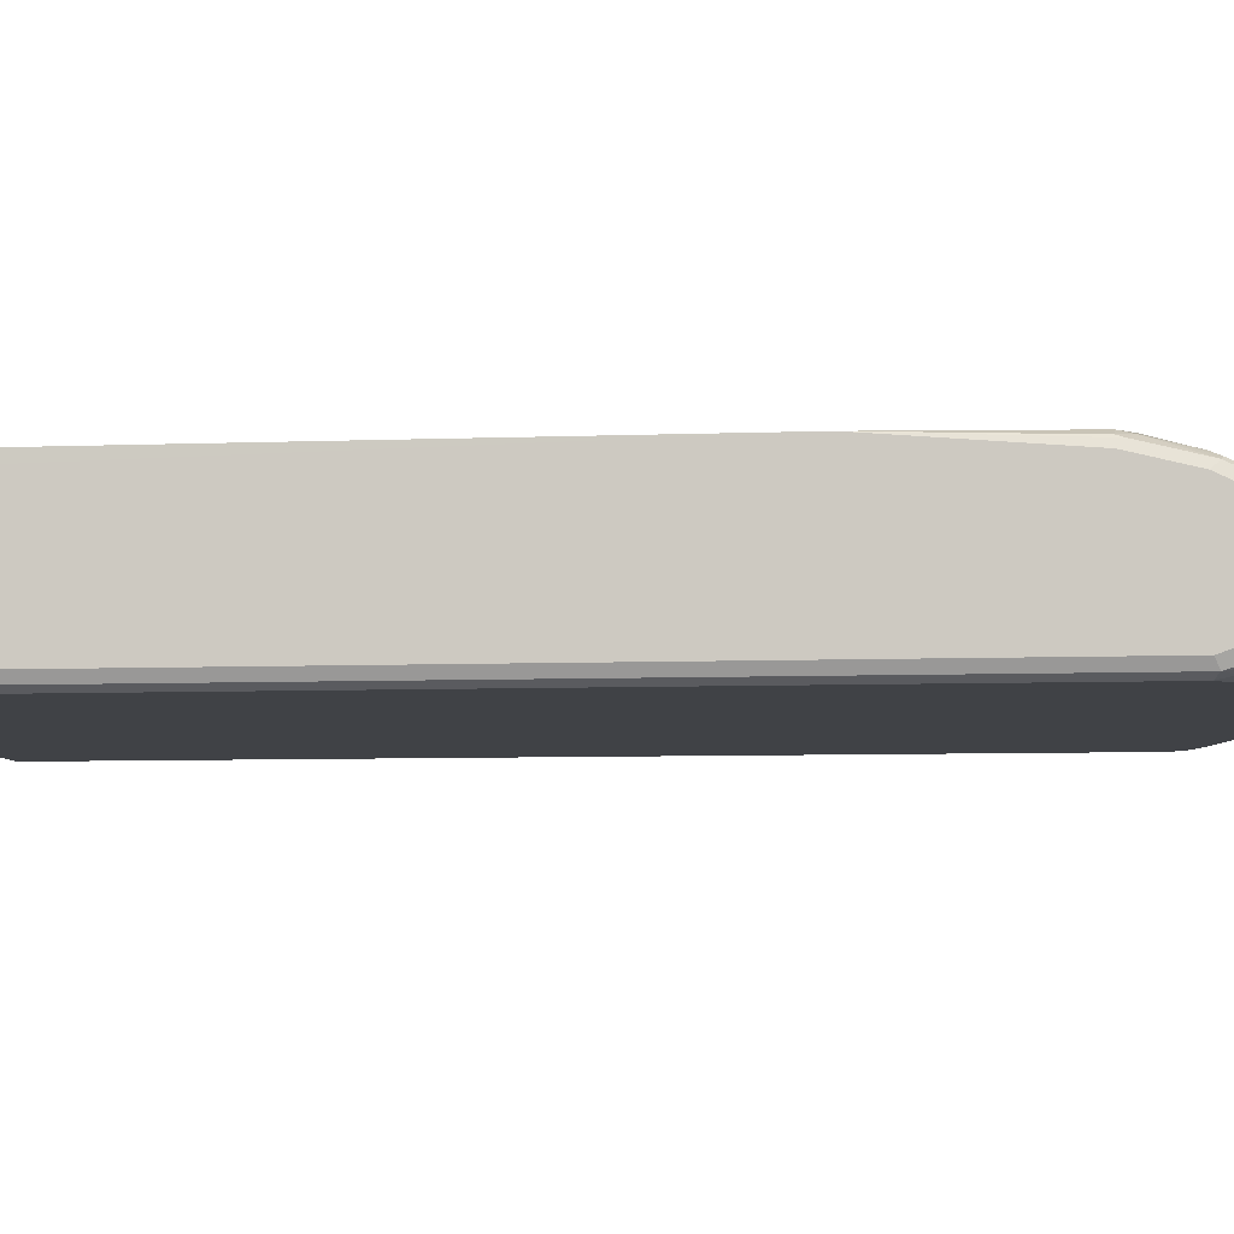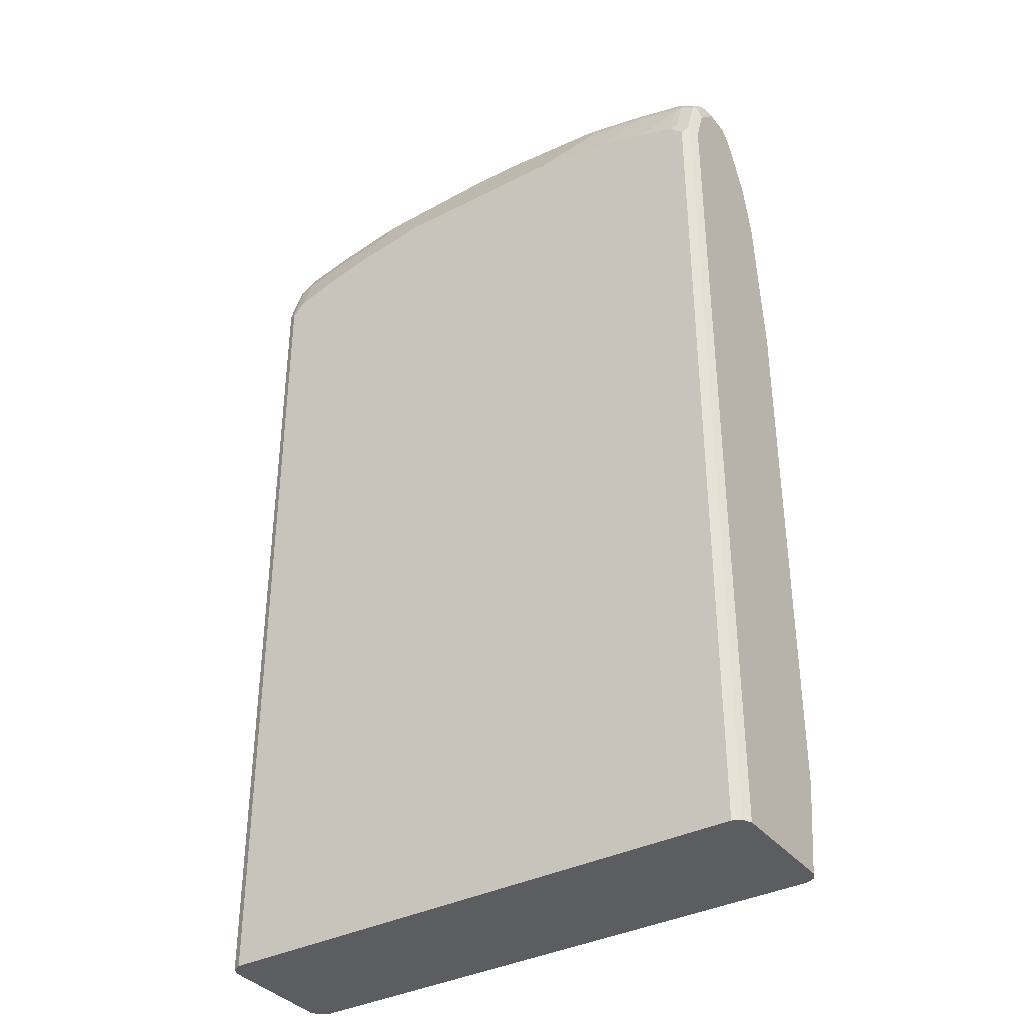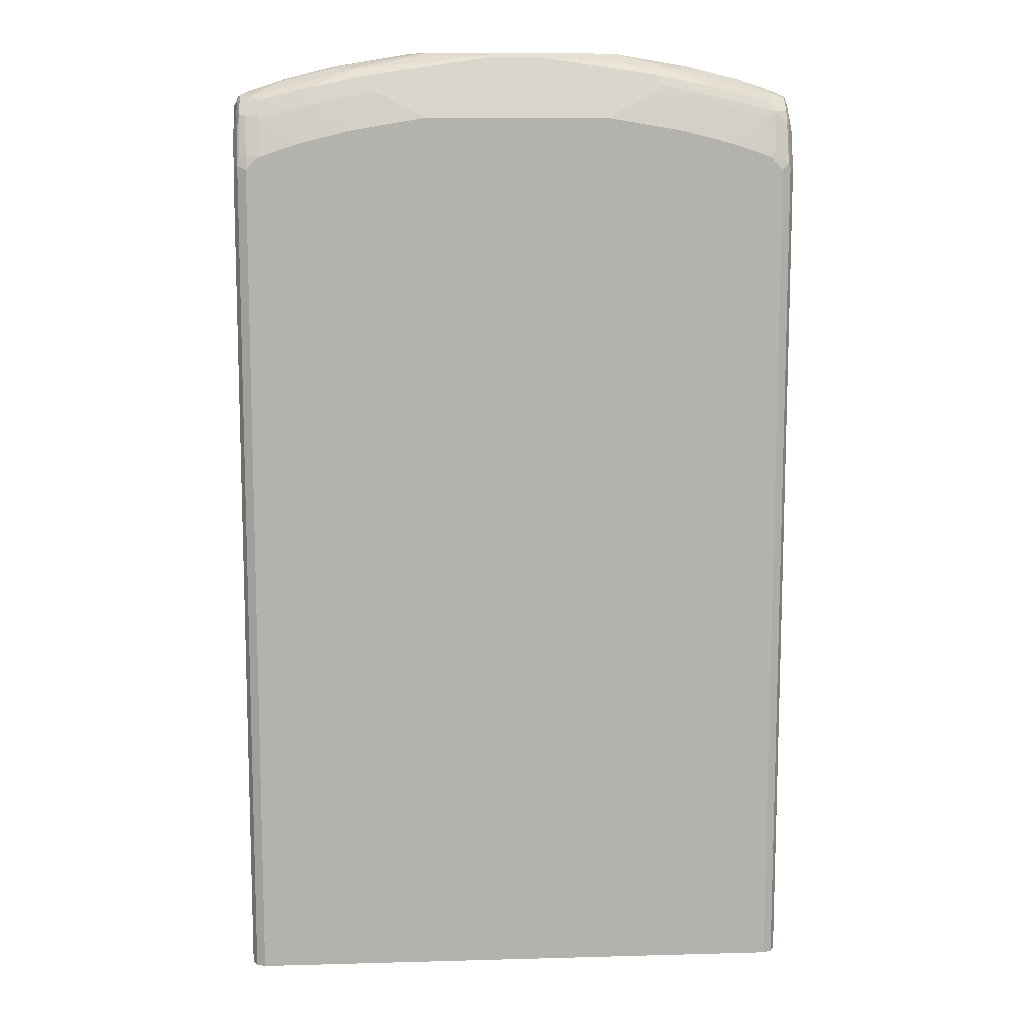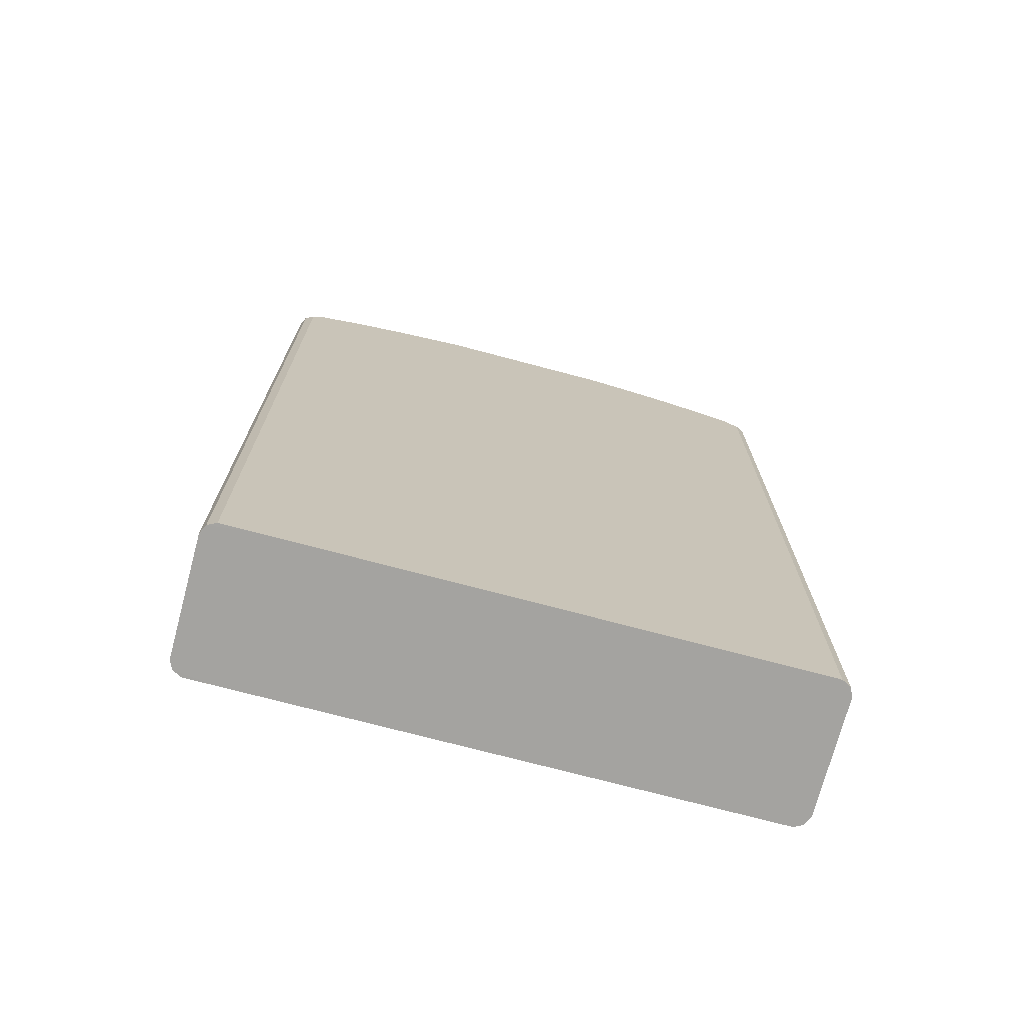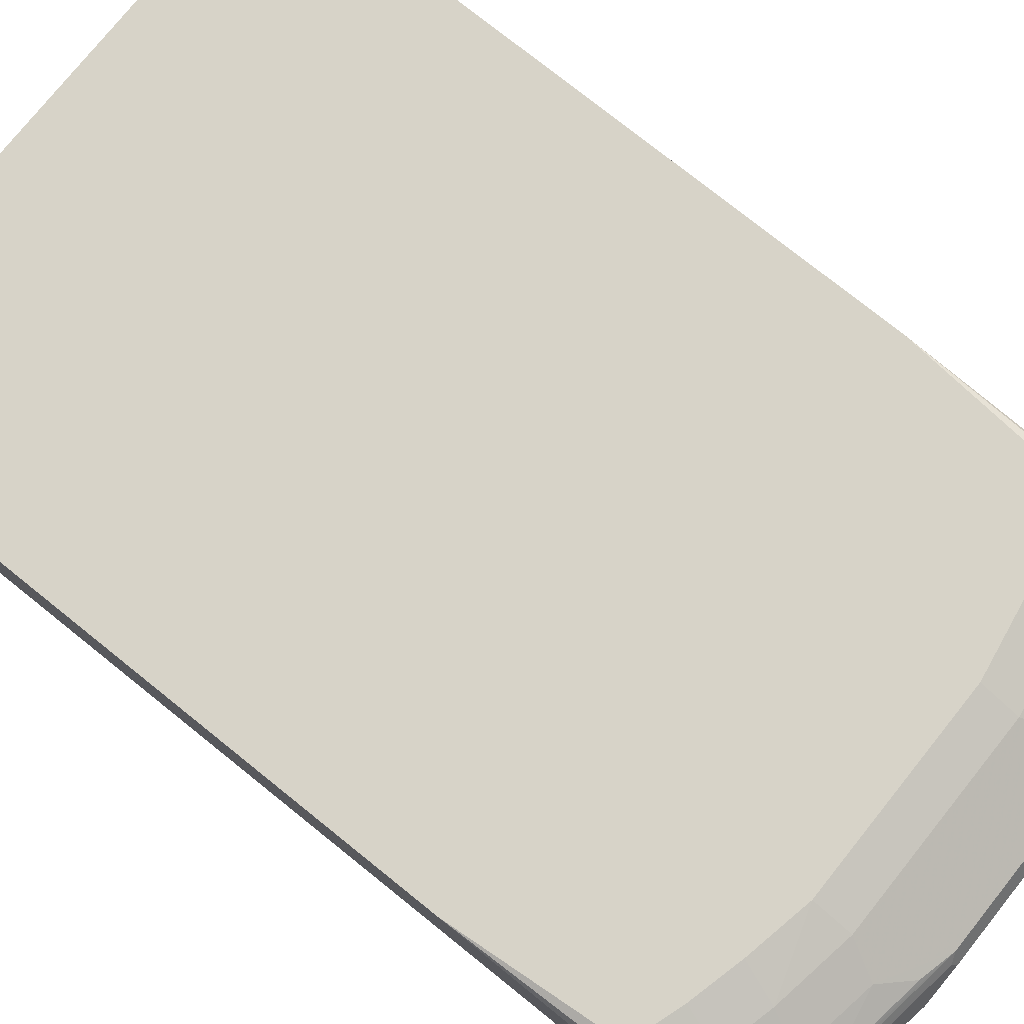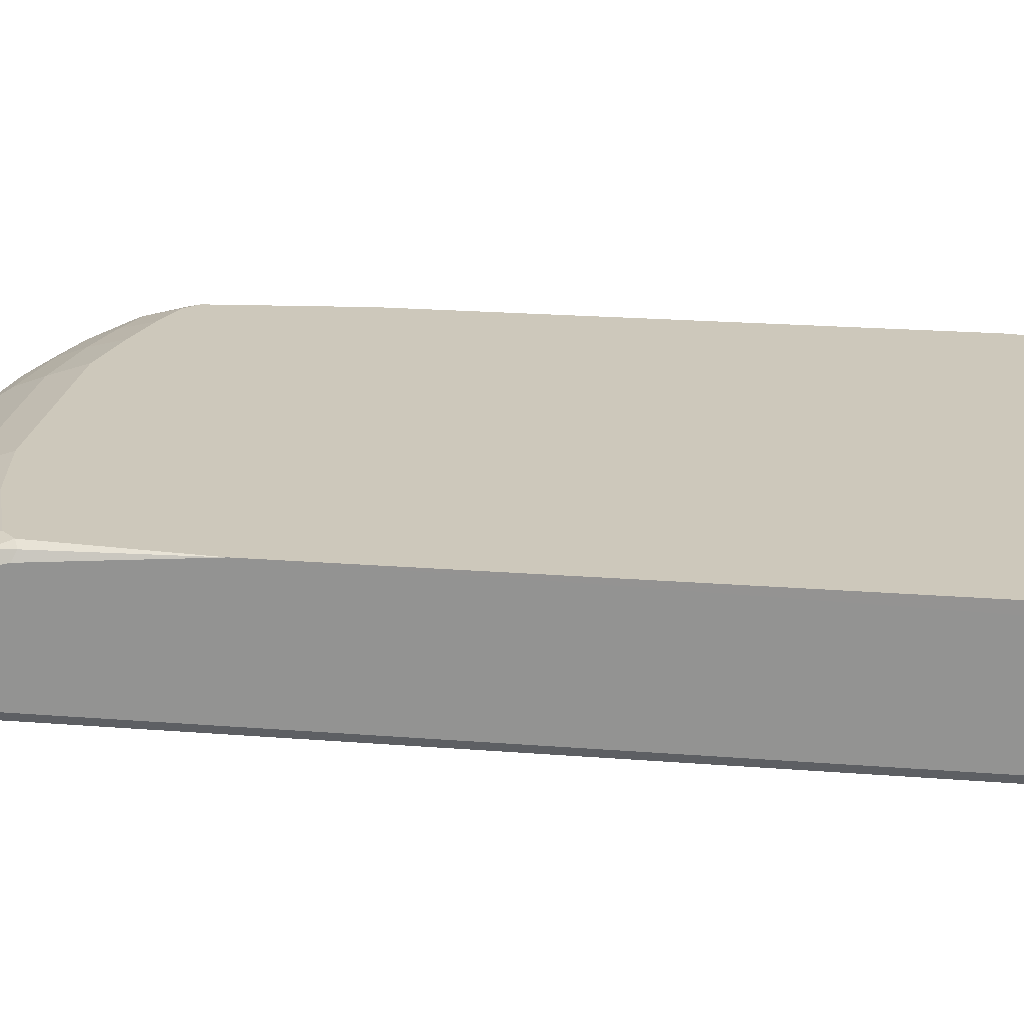
<metadata>
{"format":"obj","ext":"obj","renderer":"f3d","projection":"perspective","resolution":1024,"background":"white","views":[{"elev":-6.5,"azim":-83.3,"up":"+Y"},{"elev":-36.4,"azim":33.6,"up":"+Z"},{"elev":10.8,"azim":-3.9,"up":"+Z"},{"elev":-72.9,"azim":-14.9,"up":"+Z"},{"elev":76.7,"azim":-51.3,"up":"+Y"},{"elev":21.9,"azim":97.8,"up":"+Y"}]}
</metadata>
<code>
v -0.4307 -0.1231 -0.5823
v -0.3794 -0.1231 -0.5825
v 0.4306 -0.1231 -0.5825
v -0.2047 0.1025 -0.5825
v 0.4306 0.1025 -0.5825
v 0.4511 0.1026 -0.4307
v 0.4443 0.09569 -0.5825
v 0.4512 0.08202 -0.5825
v 0.4512 0.1025 0.4306
v 0.4306 0.1025 0.6766
v 0.4102 0.1025 0.6973
v 0.4409 0.09229 0.7074
v 0.4306 0.08202 0.7588
v 0.4375 0.06834 0.7861
v 0.3965 0.04785 0.8477
v 0.4204 0.05127 0.8305
v 0.4375 0.02733 0.8681
v 0.2734 0.02733 0.9092
v 0.3144 0.04785 0.8681
v 0.3076 0.06152 0.8408
v 0.3896 0.06152 0.8203
v 0.3691 0.08202 0.7793
v 0.2871 0.1025 0.7382
v 0.164 0.1025 0.7588
v 0.2871 0.08202 0.7997
v 0.164 0.08202 0.8203
v 0.1846 0.06152 0.8613
v 0.1914 0.04785 0.8886
v 0.1094 0.02733 0.9297
v 0.1026 -1.965e-05 0.9434
v 0.2666 -1.965e-05 0.9228
v 0.164 -0.0205 0.9434
v -0.1025 -1.965e-05 0.9434
v -0.1093 0.01365 0.9365
v -0.09565 0.02733 0.9297
v 0.1777 0.05467 0.875
v -0.164 0.08202 0.8203
v -0.164 0.1025 0.7588
v -0.2871 0.08202 0.7998
v -0.3145 0.05467 0.8544
v -0.1914 0.05467 0.875
v -0.2939 0.03417 0.8955
v -0.1503 0.03417 0.9159
v -0.2393 0.02733 0.9091
v -0.253 0.01365 0.916
v -0.3555 0.01365 0.8955
v -0.2871 -0.0205 0.9228
v -0.3486 -1.965e-05 0.9023
v -0.3717 -1.965e-05 0.8972
v -0.3691 -0.0205 0.9023
v -0.4307 -1.965e-05 0.8817
v -0.4375 0.01365 0.8749
v -0.4238 0.02733 0.8681
v -0.4375 0.03417 0.8545
v -0.376 0.03417 0.8749
v -0.3965 0.05467 0.8339
v -0.4375 0.07519 0.7724
v -0.4461 0.07177 0.7691
v -0.4332 0.09741 0.6972
v -0.4307 0.08202 0.7588
v -0.3691 0.08202 0.7793
v -0.2666 0.1025 0.7383
v -0.3486 0.1025 0.7177
v -0.4512 0.1026 -0.4307
v -0.3794 0.1025 -0.5825
v -0.4307 0.1025 -0.5823
v -0.4443 0.09569 -0.5823
v -0.4512 0.08202 -0.5823
v -0.4512 -0.1025 -0.5823
v -0.4443 -0.1162 -0.5823
v -0.4307 -0.1231 0.7588
v -0.4443 -0.1162 0.7656
v -0.4512 -0.1025 0.7588
v -0.4443 -0.09571 0.8271
v -0.4512 -0.08203 0.8203
v -0.4461 -0.08203 0.8434
v -0.4512 -0.04102 0.8613
v -0.4512 -1.965e-05 0.8613
v -0.4461 0.01025 0.8716
v -0.4443 -0.04102 0.8749
v -0.4443 -1.965e-05 0.8749
v -0.4409 -0.05126 0.8767
v -0.4461 -0.06151 0.8638
v -0.4409 -0.07176 0.8664
v -0.4204 -0.07176 0.8767
v -0.3794 -0.05126 0.8972
v -0.3691 -0.04102 0.9023
v -0.4307 -0.04102 0.8817
v -0.4461 0.03075 0.851
v -0.4512 0.0205 0.8408
v -0.4512 0.06152 0.7588
v -0.4512 0.08202 0.6767
v -0.4461 0.09229 0.6869
v -0.4512 0.1025 0.4306
v -0.4443 0.09569 0.6767
v -0.4307 0.1025 0.6767
v -0.4102 0.1025 0.6972
v -0.2871 -0.04102 0.9228
v -0.164 -0.0205 0.9434
v -0.2461 -1.965e-05 0.9228
v -0.1435 -0.04102 0.9434
v 0.164 -0.04102 0.9434
v 0.2871 -0.0205 0.9228
v 0.2871 -0.04102 0.9228
v 0.3691 -0.04102 0.9023
v 0.3486 -0.06408 0.8972
v 0.4306 -0.06408 0.8766
v 0.4306 -0.04102 0.8819
v 0.4443 -0.04784 0.875
v 0.4409 -0.06664 0.8716
v 0.4102 -0.08886 0.8681
v 0.3281 -0.08886 0.8886
v 0.4204 -0.09741 0.8511
v 0.3383 -0.09741 0.8716
v 0.3281 -0.1025 0.8613
v 0.2255 -0.1025 0.8819
v 0.2358 -0.09741 0.892
v 0.2255 -0.08886 0.9092
v 0.2563 -0.07689 0.9126
v 0.2461 -0.07519 0.9159
v 0.2666 -0.06408 0.9177
v 0.2461 -0.06151 0.9228
v 0.164 -0.06836 0.9297
v 0.04103 -0.07519 0.9365
v -0.04096 -0.07519 0.9365
v -0.04096 -0.06151 0.9434
v 0.04103 -0.06151 0.9434
v -0.05123 -0.07176 0.9382
v -0.2256 -0.08886 0.9091
v -0.2256 -0.1025 0.8818
v -0.1435 -0.1231 0.8408
v 0.1538 -0.1179 0.8511
v 0.1436 -0.1231 0.8408
v 0.2666 -0.1231 0.8203
v 0.4102 -0.1025 0.8408
v 0.4102 -0.1231 0.7793
v 0.4204 -0.1179 0.7896
v 0.4409 -0.1179 0.7689
v 0.4306 -0.1231 0.7588
v 0.3486 -0.1231 0.7997
v -0.3486 -0.1231 0.7998
v -0.4102 -0.1231 0.7792
v -0.4307 -0.1179 0.7818
v -0.4307 -0.09741 0.8434
v -0.4102 -0.1025 0.8408
v -0.4102 -0.08886 0.8681
v -0.3281 -0.1025 0.8614
v -0.2666 -0.1231 0.8202
v -0.3281 -0.08886 0.8886
v -0.2564 -0.07176 0.9176
v -0.1538 -0.05126 0.9382
v -0.2461 -0.06151 0.9228
v -0.2974 -0.05126 0.9176
v -0.4409 -0.09228 0.846
v -0.4409 -0.1128 0.7844
v 0.4443 -0.1162 -0.5825
v 0.4443 -0.1162 0.7588
v 0.4443 -0.09571 0.8203
v 0.4409 -0.09741 0.8305
v 0.4409 -0.08716 0.8511
v 0.4461 -0.06408 0.8613
v 0.4512 -0.04102 0.8613
v 0.4461 -0.0846 0.8408
v 0.4512 -0.08203 0.8203
v 0.4512 -1.965e-05 0.8613
v 0.4443 -0.006845 0.875
v 0.4306 -1.965e-05 0.8819
v 0.3691 -0.0205 0.9023
v 0.2974 0.01025 0.9126
v 0.3794 0.01025 0.892
v 0.4409 0.01025 0.8716
v 0.4477 0.01708 0.8578
v 0.4512 0.0205 0.8408
v 0.4512 0.08202 0.6766
v 0.4512 0.06152 0.7588
v 0.4443 0.07519 0.7519
v 0.4443 0.09569 0.6699
v 0.4512 -0.1025 -0.5825
v 0.4512 -0.1025 0.7588
f 134 133 140
f 141 71 131
f 131 71 139
f 132 131 133
f 133 131 139
f 140 133 139
f 142 71 141
f 134 140 135
f 115 135 113
f 136 140 139
f 137 136 139
f 137 139 138
f 137 138 113
f 137 113 136
f 113 135 136
f 115 134 135
f 115 116 134
f 142 143 71
f 136 135 140
f 142 144 143
f 151 128 101
f 145 146 144
f 153 86 150
f 153 150 98
f 98 150 152
f 152 150 101
f 116 133 134
f 151 101 150
f 151 150 128
f 129 128 150
f 145 144 142
f 149 130 129
f 149 150 146
f 147 149 146
f 147 130 149
f 147 148 130
f 147 141 148
f 145 142 141
f 145 141 147
f 145 147 146
f 149 129 150
f 116 132 133
f 118 120 123
f 116 130 131
f 121 122 120
f 121 120 119
f 119 120 118
f 119 118 112
f 114 112 118
f 114 118 117
f 114 117 116
f 114 116 115
f 121 104 122
f 114 115 113
f 112 113 111
f 112 111 106
f 107 106 111
f 107 111 110
f 107 110 109
f 107 109 108
f 107 108 105
f 107 105 106
f 114 113 112
f 116 131 132
f 121 106 104
f 121 119 112
f 116 125 130
f 130 125 129
f 129 125 128
f 126 128 125
f 126 101 128
f 126 102 101
f 127 102 126
f 124 123 102
f 121 112 106
f 124 102 127
f 124 126 125
f 124 125 116
f 124 116 118
f 124 118 123
f 153 98 86
f 122 123 120
f 122 102 123
f 122 104 102
f 124 127 126
f 86 98 87
f 148 141 131
f 85 146 150
f 12 177 10
f 12 174 177
f 175 174 12
f 175 12 176
f 175 176 14
f 175 14 173
f 175 173 174
f 173 165 174
f 177 9 10
f 172 165 173
f 172 17 165
f 17 171 165
f 166 165 171
f 167 166 171
f 167 171 17
f 170 167 17
f 170 17 169
f 170 169 167
f 172 173 17
f 177 174 9
f 174 165 9
f 9 165 8
f 35 41 43
f 116 117 118
f 31 32 103
f 169 31 103
f 169 18 31
f 169 17 18
f 16 17 14
f 173 14 17
f 176 12 14
f 179 178 165
f 164 179 165
f 158 157 164
f 157 179 164
f 157 156 179
f 156 178 179
f 156 3 178
f 3 5 178
f 8 178 5
f 8 165 178
f 168 167 169
f 86 85 150
f 168 169 103
f 168 105 167
f 156 139 3
f 3 139 1
f 139 71 1
f 106 105 104
f 148 131 130
f 98 101 99
f 98 152 101
f 154 144 146
f 157 139 156
f 143 144 154
f 155 72 143
f 155 143 154
f 155 154 72
f 74 72 154
f 76 74 154
f 76 154 84
f 84 154 146
f 84 146 85
f 143 72 71
f 138 139 157
f 138 157 158
f 159 138 158
f 108 167 105
f 108 109 167
f 167 109 166
f 166 109 165
f 109 162 165
f 162 164 165
f 163 164 162
f 163 158 164
f 159 158 163
f 159 163 160
f 161 160 163
f 161 163 162
f 161 162 109
f 110 161 109
f 110 160 161
f 110 111 160
f 113 160 111
f 113 159 160
f 113 138 159
f 168 103 105
f 104 105 103
f 51 88 50
f 102 103 32
f 46 48 47
f 46 47 45
f 46 45 42
f 42 45 44
f 42 44 35
f 42 35 43
f 42 43 41
f 42 41 40
f 49 48 46
f 40 41 37
f 39 37 38
f 37 24 38
f 26 25 24
f 26 24 37
f 26 37 36
f 27 26 36
f 27 36 28
f 29 28 36
f 40 37 39
f 29 36 35
f 49 47 48
f 49 51 50
f 56 42 40
f 56 40 39
f 56 39 61
f 56 61 60
f 57 56 60
f 57 60 59
f 57 59 58
f 57 58 54
f 49 50 47
f 57 54 56
f 56 55 42
f 53 46 42
f 53 42 55
f 53 55 54
f 53 54 52
f 53 52 46
f 49 46 52
f 49 52 51
f 56 54 55
f 29 35 34
f 30 29 34
f 30 34 33
f 15 18 17
f 15 17 16
f 15 16 14
f 15 14 13
f 13 14 12
f 13 12 11
f 11 12 10
f 11 10 6
f 15 19 18
f 6 10 9
f 7 6 8
f 7 8 5
f 7 5 6
f 6 5 4
f 4 5 3
f 4 3 2
f 2 3 1
f 35 36 41
f 6 9 8
f 15 20 19
f 15 21 20
f 15 13 21
f 30 33 32
f 30 32 31
f 30 31 18
f 30 18 29
f 29 18 28
f 19 28 18
f 19 27 28
f 19 20 27
f 27 20 26
f 20 25 26
f 21 22 20
f 20 22 25
f 25 22 23
f 25 23 24
f 23 6 24
f 11 6 23
f 11 23 22
f 13 11 22
f 13 22 21
f 62 61 39
f 104 103 102
f 62 63 61
f 62 38 64
f 97 59 60
f 97 60 61
f 97 61 63
f 97 63 64
f 97 64 96
f 97 96 59
f 59 96 95
f 93 91 58
f 94 96 64
f 93 58 59
f 93 95 94
f 93 94 92
f 93 92 91
f 91 92 73
f 75 78 73
f 78 91 73
f 79 90 78
f 90 91 78
f 93 59 95
f 90 58 91
f 95 96 94
f 94 68 92
f 102 32 101
f 32 99 101
f 33 99 32
f 45 35 44
f 45 34 35
f 33 34 45
f 33 45 99
f 45 100 99
f 94 64 68
f 45 47 100
f 47 98 99
f 47 87 98
f 50 87 47
f 88 87 50
f 67 64 66
f 67 68 64
f 73 92 69
f 92 68 69
f 47 99 100
f 89 54 58
f 89 58 90
f 89 90 79
f 74 73 72
f 72 73 69
f 72 69 70
f 72 70 71
f 70 1 71
f 2 1 70
f 2 70 69
f 2 69 68
f 74 75 73
f 65 4 2
f 65 68 67
f 65 67 66
f 65 66 64
f 65 64 4
f 6 4 64
f 6 64 24
f 38 24 64
f 62 39 38
f 65 2 68
f 76 75 74
f 77 75 76
f 77 78 75
f 89 79 54
f 79 52 54
f 51 52 79
f 81 51 79
f 81 82 51
f 51 82 88
f 88 82 87
f 82 86 87
f 82 85 86
f 82 84 85
f 83 84 82
f 83 76 84
f 83 77 76
f 80 77 83
f 80 83 82
f 80 82 81
f 80 81 79
f 80 79 77
f 77 79 78
f 62 64 63
f 37 41 36

</code>
